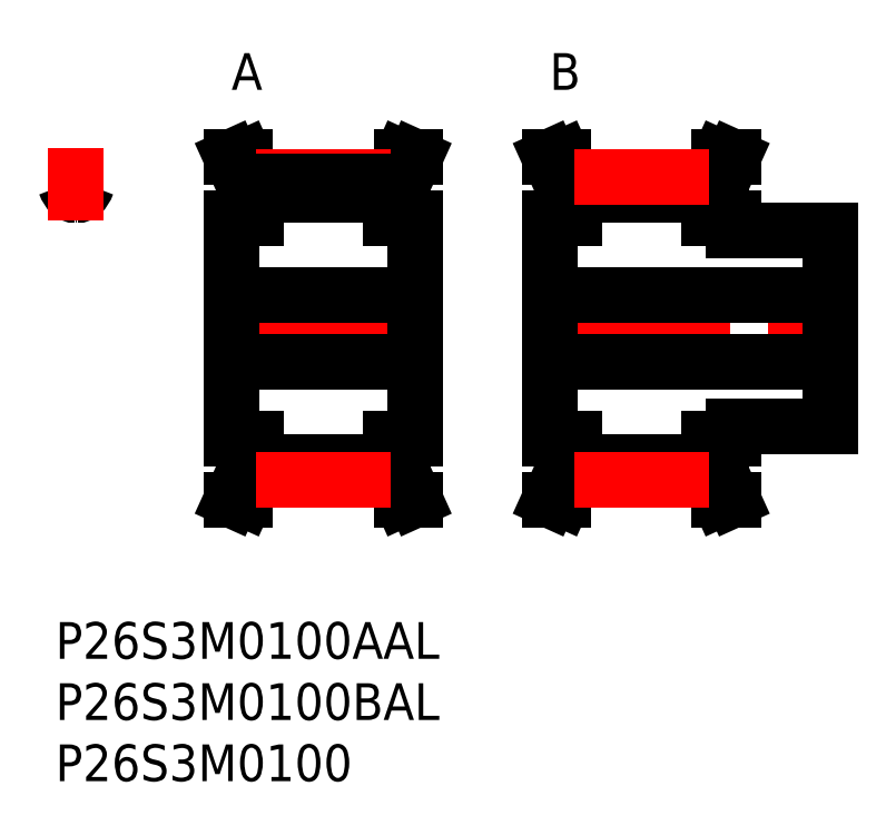
<metadata>
{"format":"dxf","ext":"dxf","renderer":"ezdxf+matplotlib","layout":"modelspace","background":"white","min_lineweight":24,"dpi":150}
</metadata>
<code>
0
SECTION
2
ENTITIES
0
INSERT
8
MSM_CONTINUOUS
2
*U36
10
0
20
0
30
0
0
INSERT
8
MSM_CONTINUOUS
2
*U37
10
0
20
0
30
0
0
INSERT
8
MSM_CONTINUOUS
2
*U38
10
0
20
0
30
0
0
INSERT
8
MSM_CONTINUOUS
2
*U39
10
0
20
0
30
0
0
INSERT
8
MSM_CONTINUOUS
2
*U40
10
0
20
0
30
0
0
LINE
8
MSM_CENTER
10
39.24
20
24
30
0
11
64.54
21
24
31
0
0
LINE
8
MSM_CONTINUOUS
10
40.39
20
33
30
0
11
40.39
21
15
31
0
0
LINE
8
MSM_CONTINUOUS
10
41.39
20
15
30
0
11
41.39
21
12.21
31
0
0
LINE
8
MSM_CONTINUOUS
10
54.39
20
12.21
30
0
11
54.39
21
15
31
0
0
LINE
8
MSM_CONTINUOUS
10
55.39
20
15
30
0
11
55.39
21
16
31
0
0
LINE
8
MSM_CONTINUOUS
10
63.39
20
16
30
0
11
63.39
21
32
31
0
0
LINE
8
MSM_CONTINUOUS
10
42.39
20
15
30
0
11
42.39
21
11.96
31
0
0
LINE
8
MSM_CONTINUOUS
10
53.39
20
15
30
0
11
53.39
21
11.96
31
0
0
LINE
8
MSM_CONTINUOUS
10
41.39
20
35.79
30
0
11
41.39
21
33
31
0
0
LINE
8
MSM_CONTINUOUS
10
54.39
20
33
30
0
11
54.39
21
35.79
31
0
0
LINE
8
MSM_CONTINUOUS
10
55.39
20
32
30
0
11
55.39
21
33
31
0
0
LINE
8
MSM_CONTINUOUS
10
42.39
20
36.04
30
0
11
42.39
21
33
31
0
0
LINE
8
MSM_CONTINUOUS
10
53.39
20
36.04
30
0
11
53.39
21
33
31
0
0
LINE
8
MSM_CONTINUOUS
10
42.39
20
13.07
30
0
11
53.39
21
13.07
31
0
0
LINE
8
MSM_CONTINUOUS
10
53.39
20
34.92
30
0
11
42.39
21
34.92
31
0
0
LINE
8
MSM_CONTINUOUS
10
40.39
20
21.25
30
0
11
63.39
21
21.25
31
0
0
LINE
8
MSM_CONTINUOUS
10
63.39
20
26.75
30
0
11
40.39
21
26.75
31
0
0
LINE
8
MSM_CONTINUOUS
10
55.39
20
16
30
0
11
63.39
21
16
31
0
0
LINE
8
MSM_CONTINUOUS
10
63.39
20
32
30
0
11
55.39
21
32
31
0
0
LINE
8
MSM_CONTINUOUS
10
53.39
20
15
30
0
11
55.39
21
15
31
0
0
LINE
8
MSM_CONTINUOUS
10
55.39
20
33
30
0
11
53.39
21
33
31
0
0
LINE
8
MSM_CONTINUOUS
10
55.39
20
10
30
0
11
54.39
21
12.21
31
0
0
LINE
8
MSM_CONTINUOUS
10
54.39
20
35.79
30
0
11
55.39
21
38
31
0
0
LINE
8
MSM_CONTINUOUS
10
54.29
20
10
30
0
11
55.39
21
10
31
0
0
LINE
8
MSM_CONTINUOUS
10
55.39
20
38
30
0
11
54.29
21
38
31
0
0
LINE
8
MSM_CONTINUOUS
10
53.39
20
12
30
0
11
54.29
21
10
31
0
0
LINE
8
MSM_CONTINUOUS
10
54.29
20
38
30
0
11
53.39
21
36
31
0
0
LINE
8
MSM_CONTINUOUS
10
42.39
20
36
30
0
11
41.49
21
38
31
0
0
LINE
8
MSM_CONTINUOUS
10
41.49
20
10
30
0
11
42.39
21
12
31
0
0
LINE
8
MSM_CONTINUOUS
10
40.39
20
10
30
0
11
41.49
21
10
31
0
0
LINE
8
MSM_CONTINUOUS
10
41.49
20
38
30
0
11
40.39
21
38
31
0
0
LINE
8
MSM_CONTINUOUS
10
40.39
20
38
30
0
11
41.39
21
35.79
31
0
0
LINE
8
MSM_CONTINUOUS
10
41.39
20
12.21
30
0
11
40.39
21
10
31
0
0
LINE
8
MSM_CONTINUOUS
10
40.39
20
15
30
0
11
42.39
21
15
31
0
0
LINE
8
MSM_CONTINUOUS
10
42.39
20
33
30
0
11
40.39
21
33
31
0
0
ARC
8
MSM_CONTINUOUS
10
1.499
20
35.22
30
0
40
0.3
50
225.7
51
274.9
0
ARC
8
MSM_CONTINUOUS
10
1.889
20
35.22
30
0
40
0.3
50
265.1
51
314.3
0
ARC
8
MSM_CONTINUOUS
10
0.7191
20
36.41
30
0
40
1.975
50
314.3
51
341
0
ARC
8
MSM_CONTINUOUS
10
0.5175
20
35.68
30
0
40
0.3
50
18.96
51
95.75
0
ARC
8
MSM_CONTINUOUS
10
1.694
20
24
30
0
40
12.04
50
95.75
51
98.09
0
ARC
8
MSM_CONTINUOUS
10
2.871
20
35.68
30
0
40
0.3
50
84.25
51
161
0
ARC
8
MSM_CONTINUOUS
10
1.694
20
24
30
0
40
12.04
50
81.91
51
84.25
0
ARC
8
MSM_CONTINUOUS
10
1.694
20
32.95
30
0
40
1.975
50
85.08
51
94.92
0
ARC
8
MSM_CONTINUOUS
10
2.669
20
36.41
30
0
40
1.975
50
199
51
225.7
0
LINE
8
MSM_CENTER
10
1.694
20
32.8
30
0
11
1.694
21
38.7
31
0
0
LINE
8
MSM_CENTER
10
13.64
20
24
30
0
11
30.14
21
24
31
0
0
LINE
8
MSM_CONTINUOUS
10
15.39
20
35.79
30
0
11
15.39
21
33
31
0
0
LINE
8
MSM_CONTINUOUS
10
28.39
20
33
30
0
11
28.39
21
35.79
31
0
0
LINE
8
MSM_CONTINUOUS
10
16.39
20
36.04
30
0
11
16.39
21
33
31
0
0
LINE
8
MSM_CONTINUOUS
10
27.39
20
36.04
30
0
11
27.39
21
33
31
0
0
LINE
8
MSM_CONTINUOUS
10
14.39
20
33
30
0
11
14.39
21
15
31
0
0
LINE
8
MSM_CONTINUOUS
10
15.39
20
15
30
0
11
15.39
21
12.21
31
0
0
LINE
8
MSM_CONTINUOUS
10
28.39
20
12.21
30
0
11
28.39
21
15
31
0
0
LINE
8
MSM_CONTINUOUS
10
29.39
20
15
30
0
11
29.39
21
33
31
0
0
LINE
8
MSM_CONTINUOUS
10
16.39
20
15
30
0
11
16.39
21
11.96
31
0
0
LINE
8
MSM_CONTINUOUS
10
27.39
20
15
30
0
11
27.39
21
11.96
31
0
0
LINE
8
MSM_CONTINUOUS
10
16.39
20
13.07
30
0
11
27.39
21
13.07
31
0
0
LINE
8
MSM_CONTINUOUS
10
27.39
20
34.92
30
0
11
16.39
21
34.92
31
0
0
LINE
8
MSM_CONTINUOUS
10
14.39
20
21.25
30
0
11
29.39
21
21.25
31
0
0
LINE
8
MSM_CONTINUOUS
10
29.39
20
26.75
30
0
11
14.39
21
26.75
31
0
0
LINE
8
MSM_CONTINUOUS
10
27.39
20
15
30
0
11
29.39
21
15
31
0
0
LINE
8
MSM_CONTINUOUS
10
29.39
20
33
30
0
11
27.39
21
33
31
0
0
LINE
8
MSM_CONTINUOUS
10
29.39
20
10
30
0
11
28.39
21
12.21
31
0
0
LINE
8
MSM_CONTINUOUS
10
28.39
20
35.79
30
0
11
29.39
21
38
31
0
0
LINE
8
MSM_CONTINUOUS
10
28.29
20
10
30
0
11
29.39
21
10
31
0
0
LINE
8
MSM_CONTINUOUS
10
29.39
20
38
30
0
11
28.29
21
38
31
0
0
LINE
8
MSM_CONTINUOUS
10
27.39
20
12
30
0
11
28.29
21
10
31
0
0
LINE
8
MSM_CONTINUOUS
10
28.29
20
38
30
0
11
27.39
21
36
31
0
0
LINE
8
MSM_CONTINUOUS
10
16.39
20
36
30
0
11
15.49
21
38
31
0
0
LINE
8
MSM_CONTINUOUS
10
15.49
20
10
30
0
11
16.39
21
12
31
0
0
LINE
8
MSM_CONTINUOUS
10
14.39
20
10
30
0
11
15.49
21
10
31
0
0
LINE
8
MSM_CONTINUOUS
10
15.49
20
38
30
0
11
14.39
21
38
31
0
0
LINE
8
MSM_CONTINUOUS
10
14.39
20
38
30
0
11
15.39
21
35.79
31
0
0
LINE
8
MSM_CONTINUOUS
10
15.39
20
12.21
30
0
11
14.39
21
10
31
0
0
LINE
8
MSM_CONTINUOUS
10
14.39
20
15
30
0
11
16.39
21
15
31
0
0
LINE
8
MSM_CONTINUOUS
10
16.39
20
33
30
0
11
14.39
21
33
31
0
0
ARC
8
MSM_CENTER
10
1.694
20
24
30
0
40
12.41
50
82.16
51
97.84
0
LINE
8
MSM_CENTER
10
16.39
20
36.41
30
0
11
27.39
21
36.41
31
0
0
LINE
8
MSM_CONTINUOUS
10
16.39
20
36.04
30
0
11
27.39
21
36.04
31
0
0
LINE
8
MSM_CONTINUOUS
10
42.39
20
36.04
30
0
11
53.39
21
36.04
31
0
0
LINE
8
MSM_CENTER
10
42.39
20
36.41
30
0
11
53.39
21
36.41
31
0
0
LINE
8
MSM_CONTINUOUS
10
16.39
20
11.96
30
0
11
27.39
21
11.96
31
0
0
LINE
8
MSM_CENTER
10
16.39
20
11.58
30
0
11
27.39
21
11.58
31
0
0
LINE
8
MSM_CONTINUOUS
10
42.39
20
11.96
30
0
11
53.39
21
11.96
31
0
0
LINE
8
MSM_CENTER
10
42.39
20
11.58
30
0
11
53.39
21
11.58
31
0
0
ENDSEC
0
EOF

</code>
